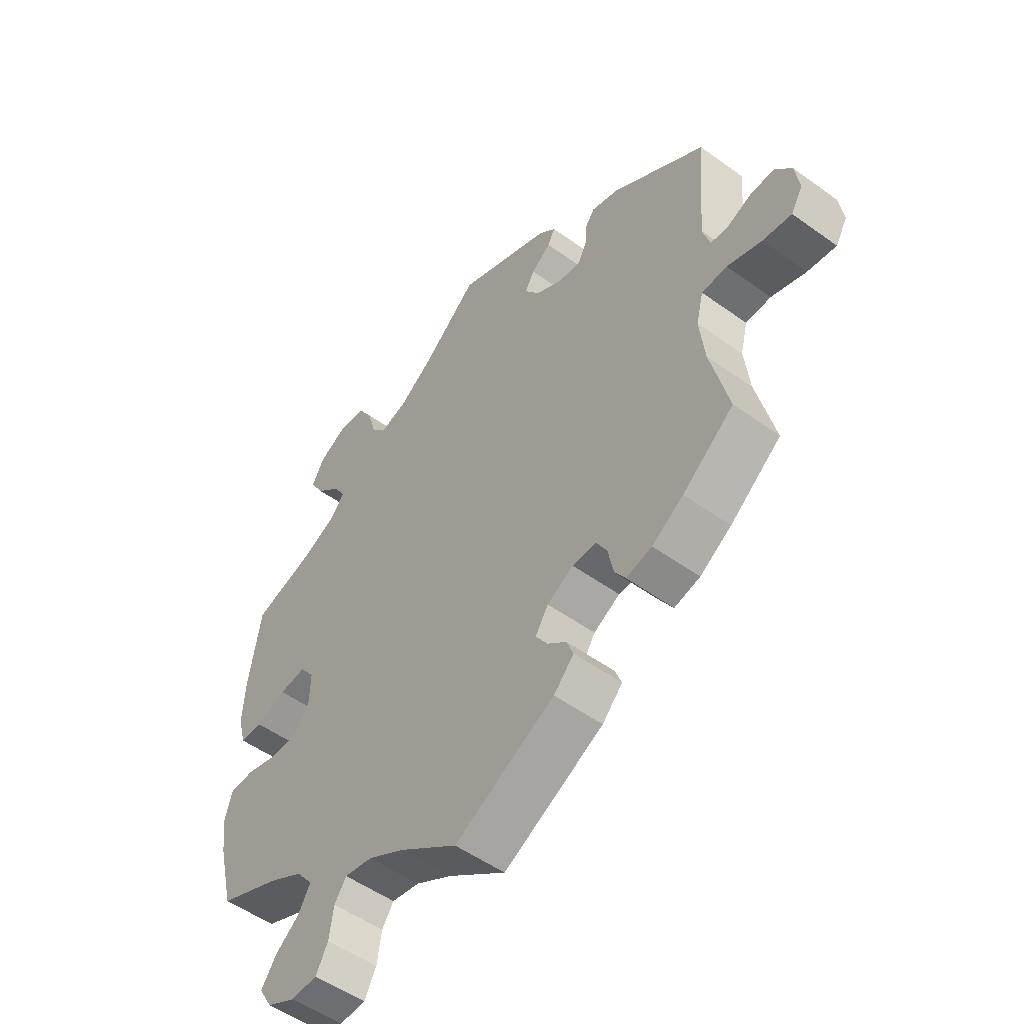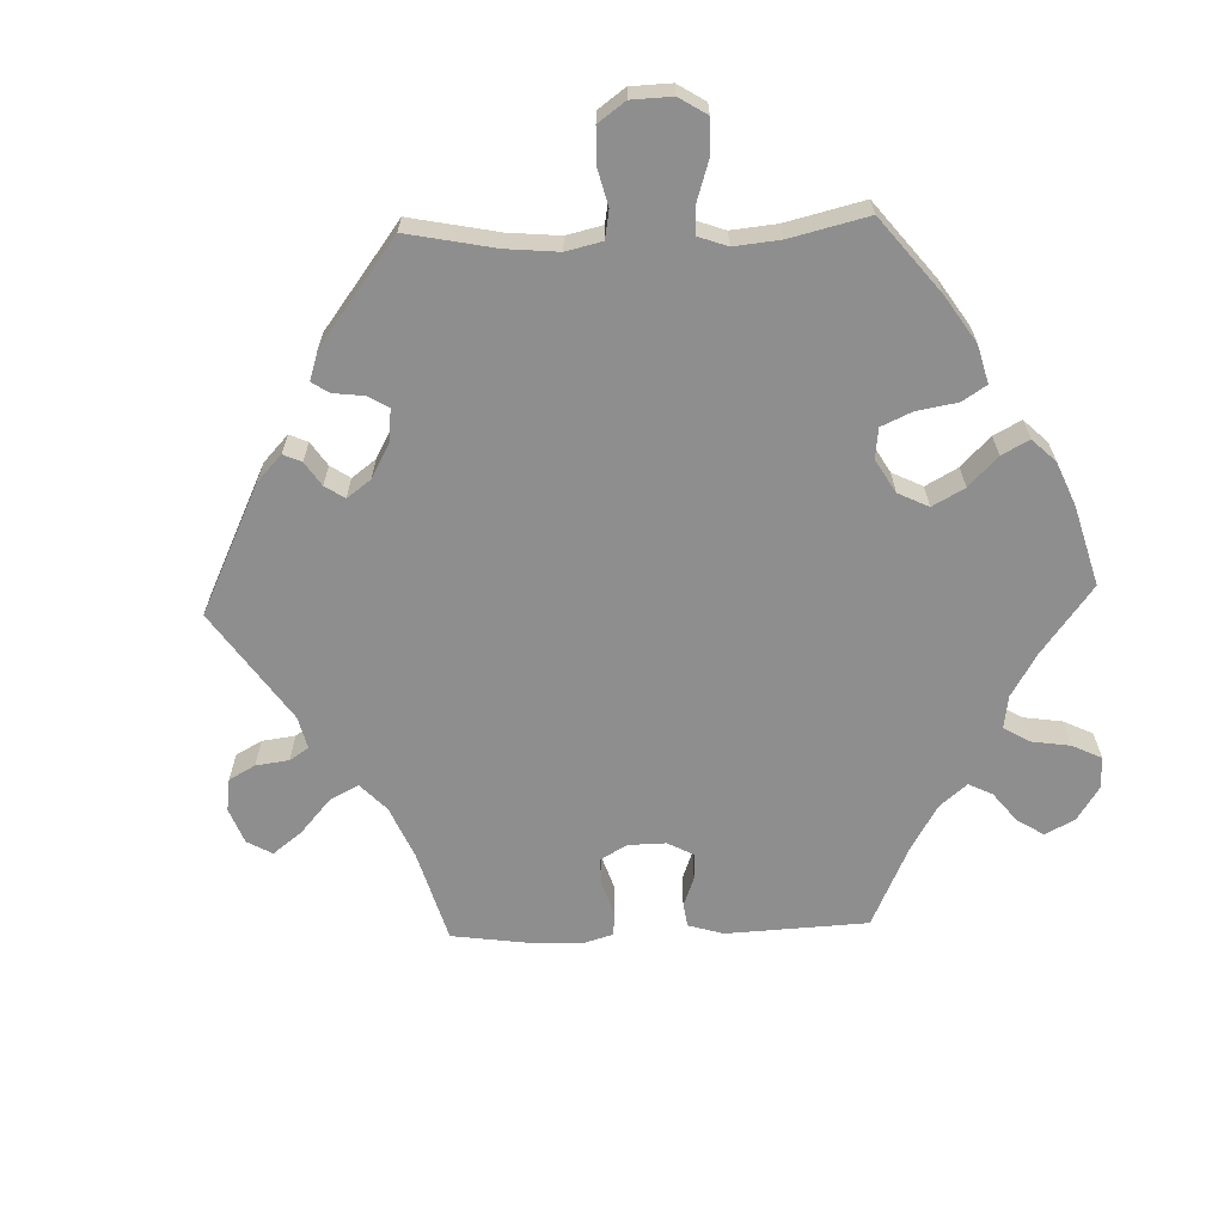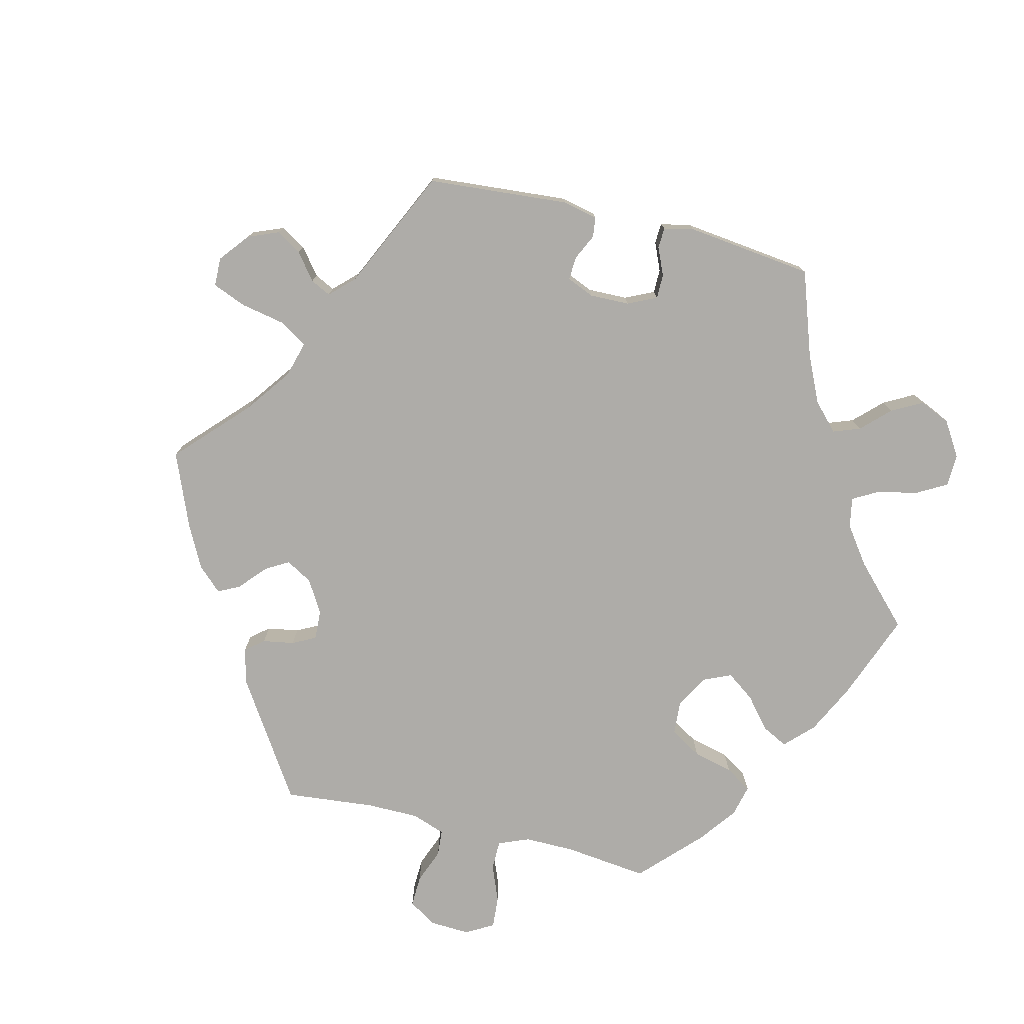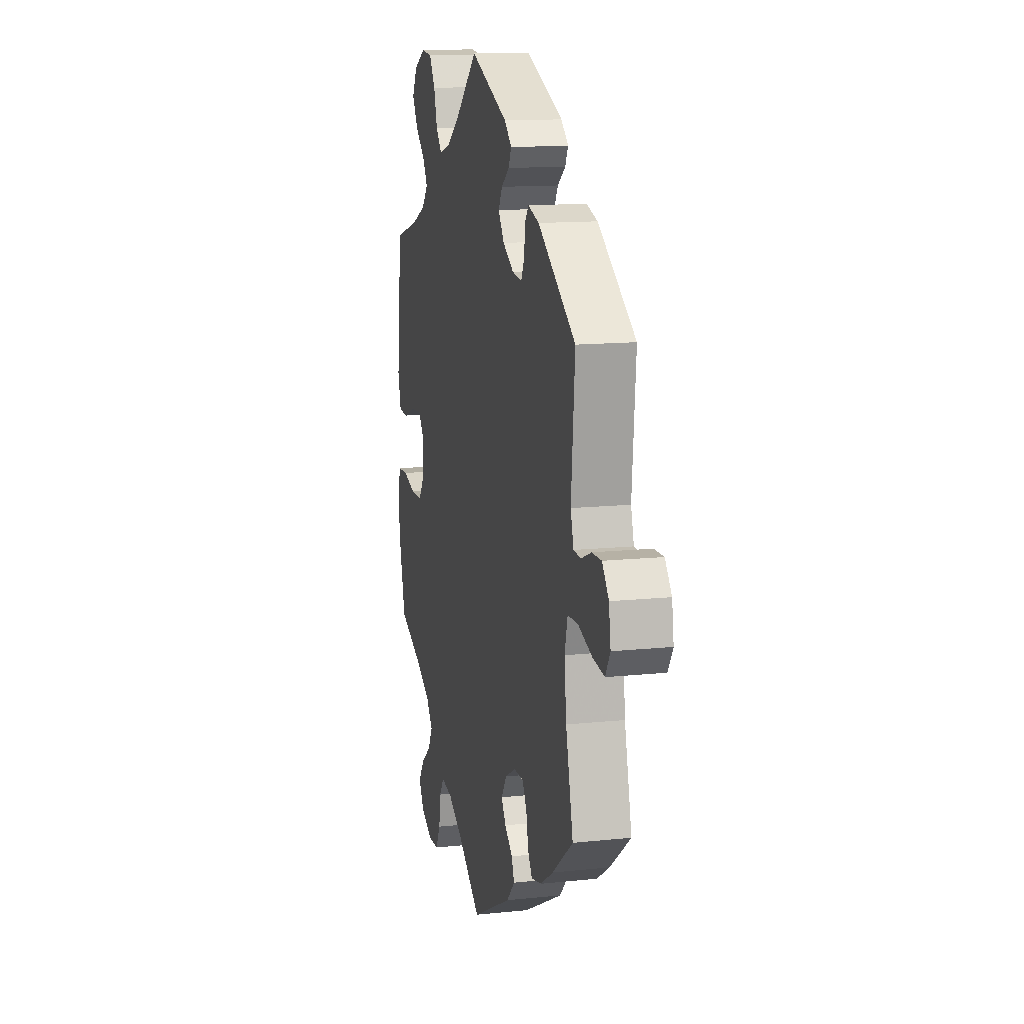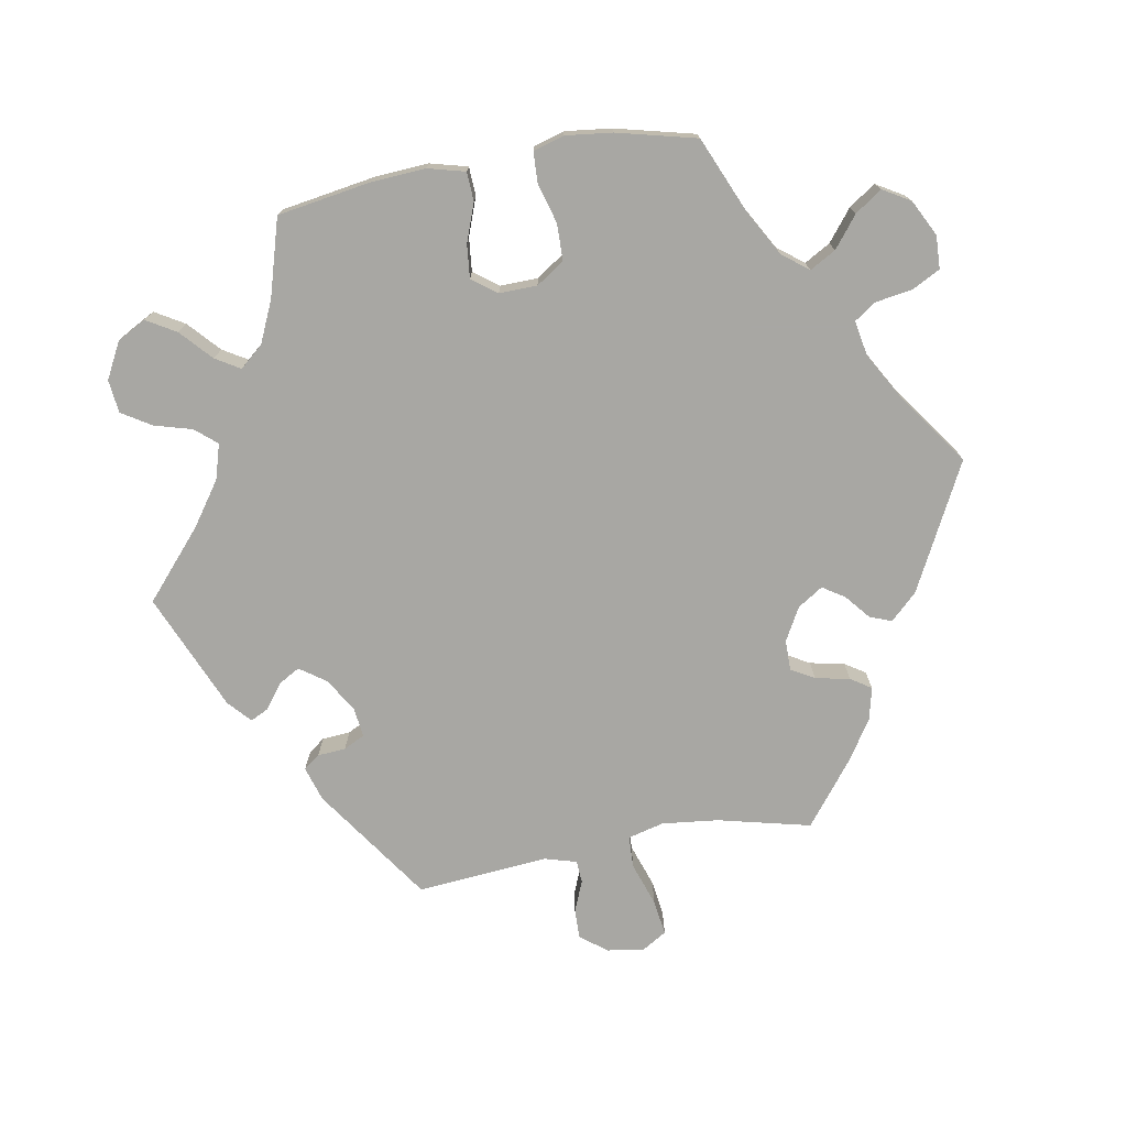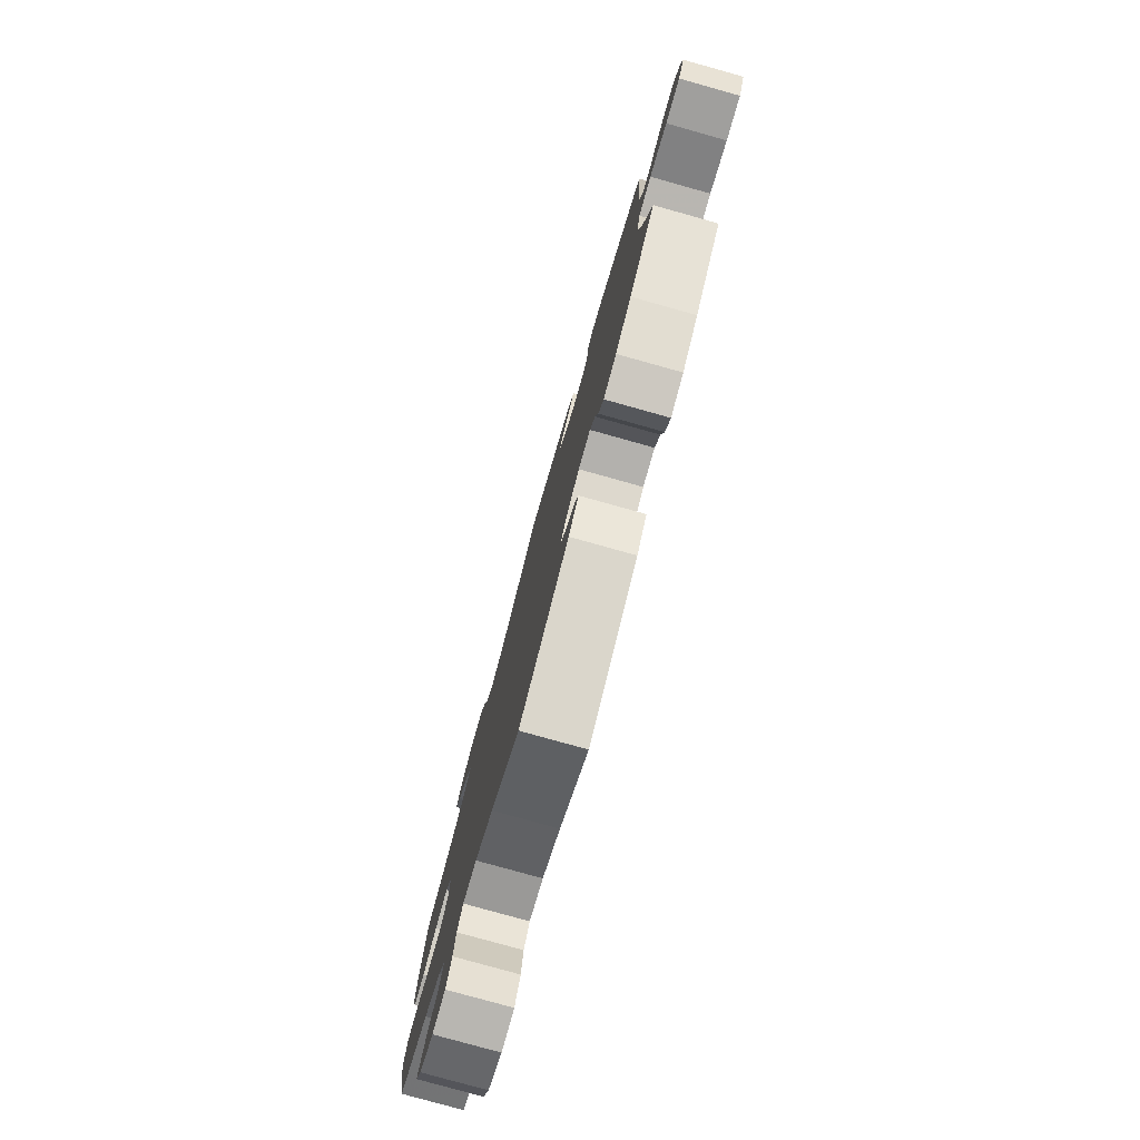
<metadata>
{"format":"obj","ext":"obj","renderer":"f3d","projection":"perspective","resolution":1024,"background":"white","views":[{"elev":-52.3,"azim":-127.9,"up":"+Z"},{"elev":-65.0,"azim":32.1,"up":"+Y"},{"elev":-76.8,"azim":-43.6,"up":"+Y"},{"elev":13.3,"azim":-103.5,"up":"+Z"},{"elev":-74.5,"azim":100.2,"up":"+Y"},{"elev":-79.2,"azim":-105.6,"up":"+Z"}]}
</metadata>
<code>
v 0.391 0.07 -0.336
v 0.329 0.07 -0.371
v 0.3 0.07 -0.408
v 0.321 0.07 -0.445
v 0.365 0.07 -0.48
v 0.391 0.07 -0.518
v 0.368 0.07 -0.557
v 0.317 0.07 -0.583
v 0.27 0.07 -0.581
v 0.249 0.07 -0.541
v 0.241 0.07 -0.489
v 0.22 0.07 -0.458
v 0.17 0.07 -0.467
v 0.105 0.07 -0.504
v 0.001 0.07 -0.578
v -0.178 0.07 -0.486
v -0.214 0.07 -0.448
v -0.202 0.07 -0.417
v -0.167 0.07 -0.388
v -0.147 0.07 -0.357
v -0.17 0.07 -0.321
v -0.217 0.07 -0.295
v -0.26 0.07 -0.295
v -0.279 0.07 -0.328
v -0.289 0.07 -0.377
v -0.308 0.07 -0.406
v -0.354 0.07 -0.395
v -0.41 0.07 -0.359
v -0.501 0.07 -0.288
v -0.469 0.07 -0.156
v -0.46 0.07 -0.076
v -0.473 0.07 -0.025
v -0.518 0.07 -0.023
v -0.58 0.07 -0.044
v -0.631 0.07 -0.051
v -0.652 0.07 -0.016
v -0.644 0.07 0.037
v -0.615 0.07 0.074
v -0.573 0.07 0.073
v -0.529 0.07 0.055
v -0.497 0.07 0.057
v -0.484 0.07 0.102
v -0.5 0.07 0.289
v -0.334 0.07 0.403
v -0.285 0.07 0.418
v -0.268 0.07 0.395
v -0.265 0.07 0.355
v -0.25 0.07 0.325
v -0.208 0.07 0.33
v -0.16 0.07 0.359
v -0.134 0.07 0.396
v -0.151 0.07 0.426
v -0.186 0.07 0.452
v -0.199 0.07 0.478
v -0.167 0.07 0.507
v 0 0.07 0.578
v 0.096 0.07 0.494
v 0.157 0.07 0.451
v 0.207 0.07 0.436
v 0.233 0.07 0.467
v 0.248 0.07 0.52
v 0.274 0.07 0.562
v 0.321 0.07 0.567
v 0.372 0.07 0.54
v 0.394 0.07 0.499
v 0.369 0.07 0.457
v 0.325 0.07 0.417
v 0.304 0.07 0.382
v 0.332 0.07 0.349
v 0.392 0.07 0.322
v 0.501 0.07 0.29
v 0.522 0.07 0.158
v 0.527 0.07 0.08
v 0.513 0.07 0.027
v 0.472 0.07 0.025
v 0.418 0.07 0.045
v 0.37 0.07 0.05
v 0.344 0.07 0.015
v 0.345 0.07 -0.039
v 0.372 0.07 -0.079
v 0.424 0.07 -0.08
v 0.48 0.07 -0.064
v 0.524 0.07 -0.066
v 0.537 0.07 -0.11
v 0.529 0.07 -0.176
v 0.501 0.07 -0.289
v 0.391 0 -0.336
v 0.329 0 -0.371
v 0.3 0 -0.408
v 0.321 0 -0.445
v 0.365 0 -0.48
v 0.391 0 -0.518
v 0.368 0 -0.557
v 0.317 0 -0.583
v 0.27 0 -0.581
v 0.249 0 -0.541
v 0.241 0 -0.489
v 0.22 0 -0.458
v 0.17 0 -0.467
v 0.105 0 -0.504
v 0.001 0 -0.578
v -0.178 0 -0.486
v -0.214 0 -0.448
v -0.202 0 -0.417
v -0.167 0 -0.388
v -0.147 0 -0.357
v -0.17 0 -0.321
v -0.217 0 -0.295
v -0.26 0 -0.295
v -0.279 0 -0.328
v -0.289 0 -0.377
v -0.308 0 -0.406
v -0.354 0 -0.395
v -0.41 0 -0.359
v -0.501 0 -0.288
v -0.469 0 -0.156
v -0.46 0 -0.076
v -0.473 0 -0.025
v -0.518 0 -0.023
v -0.58 0 -0.044
v -0.631 0 -0.051
v -0.652 0 -0.016
v -0.644 0 0.037
v -0.615 0 0.074
v -0.573 0 0.073
v -0.529 0 0.055
v -0.497 0 0.057
v -0.484 0 0.102
v -0.5 0 0.289
v -0.334 0 0.403
v -0.285 0 0.418
v -0.268 0 0.395
v -0.265 0 0.355
v -0.25 0 0.325
v -0.208 0 0.33
v -0.16 0 0.359
v -0.134 0 0.396
v -0.151 0 0.426
v -0.186 0 0.452
v -0.199 0 0.478
v -0.167 0 0.507
v 0 0 0.578
v 0.096 0 0.494
v 0.157 0 0.451
v 0.207 0 0.436
v 0.233 0 0.467
v 0.248 0 0.52
v 0.274 0 0.562
v 0.321 0 0.567
v 0.372 0 0.54
v 0.394 0 0.499
v 0.369 0 0.457
v 0.325 0 0.417
v 0.304 0 0.382
v 0.332 0 0.349
v 0.392 0 0.322
v 0.501 0 0.29
v 0.522 0 0.158
v 0.527 0 0.08
v 0.513 0 0.027
v 0.472 0 0.025
v 0.418 0 0.045
v 0.37 0 0.05
v 0.344 0 0.015
v 0.345 0 -0.039
v 0.372 0 -0.079
v 0.424 0 -0.08
v 0.48 0 -0.064
v 0.524 0 -0.066
v 0.537 0 -0.11
v 0.529 0 -0.176
v 0.501 0 -0.289
f 85 86 1
f 84 85 1 2
f 81 82 83 84
f 80 81 84 2
f 79 80 2 3
f 78 79 3
f 73 74 75 76
f 73 76 77
f 70 71 72 73
f 69 70 73 77
f 68 69 77 78
f 64 65 66 67
f 64 67 68
f 63 64 68
f 60 61 62 63
f 59 60 63 68
f 58 59 68 78
f 54 55 56 57
f 52 53 54 57
f 51 52 57 58
f 50 51 58 78
f 44 45 46 47
f 42 43 44 47
f 41 42 47 48
f 37 38 39 40
f 37 40 41
f 36 37 41
f 33 34 35 36
f 32 33 36 41
f 27 28 29 30
f 27 30 31
f 24 25 26 27
f 23 24 27 31
f 22 23 31 32
f 16 17 18 19
f 14 15 16 19
f 13 14 19 20
f 12 13 20 21
f 8 9 10 11
f 8 11 12
f 7 8 12
f 4 5 6 7
f 3 4 7 12
f 49 50 78 3
f 32 41 48 49
f 21 22 32 49
f 3 12 21 49
f 87 172 171
f 88 87 171 170
f 170 169 168 167
f 88 170 167 166
f 89 88 166 165
f 89 165 164
f 162 161 160 159
f 163 162 159
f 159 158 157 156
f 163 159 156 155
f 164 163 155 154
f 153 152 151 150
f 154 153 150
f 154 150 149
f 149 148 147 146
f 154 149 146 145
f 164 154 145 144
f 143 142 141 140
f 143 140 139 138
f 144 143 138 137
f 164 144 137 136
f 133 132 131 130
f 133 130 129 128
f 134 133 128 127
f 126 125 124 123
f 127 126 123
f 127 123 122
f 122 121 120 119
f 127 122 119 118
f 116 115 114 113
f 117 116 113
f 113 112 111 110
f 117 113 110 109
f 118 117 109 108
f 105 104 103 102
f 105 102 101 100
f 106 105 100 99
f 107 106 99 98
f 97 96 95 94
f 98 97 94
f 98 94 93
f 93 92 91 90
f 98 93 90 89
f 89 164 136 135
f 135 134 127 118
f 135 118 108 107
f 135 107 98 89
f 1 87 88 2
f 2 88 89 3
f 3 89 90 4
f 4 90 91 5
f 5 91 92 6
f 6 92 93 7
f 7 93 94 8
f 8 94 95 9
f 9 95 96 10
f 10 96 97 11
f 11 97 98 12
f 12 98 99 13
f 13 99 100 14
f 14 100 101 15
f 15 101 102 16
f 16 102 103 17
f 17 103 104 18
f 18 104 105 19
f 19 105 106 20
f 20 106 107 21
f 21 107 108 22
f 22 108 109 23
f 23 109 110 24
f 24 110 111 25
f 25 111 112 26
f 26 112 113 27
f 27 113 114 28
f 28 114 115 29
f 29 115 116 30
f 30 116 117 31
f 31 117 118 32
f 32 118 119 33
f 33 119 120 34
f 34 120 121 35
f 35 121 122 36
f 36 122 123 37
f 37 123 124 38
f 38 124 125 39
f 39 125 126 40
f 40 126 127 41
f 41 127 128 42
f 42 128 129 43
f 43 129 130 44
f 44 130 131 45
f 45 131 132 46
f 46 132 133 47
f 47 133 134 48
f 48 134 135 49
f 49 135 136 50
f 50 136 137 51
f 51 137 138 52
f 52 138 139 53
f 53 139 140 54
f 54 140 141 55
f 55 141 142 56
f 56 142 143 57
f 57 143 144 58
f 58 144 145 59
f 59 145 146 60
f 60 146 147 61
f 61 147 148 62
f 62 148 149 63
f 63 149 150 64
f 64 150 151 65
f 65 151 152 66
f 66 152 153 67
f 67 153 154 68
f 68 154 155 69
f 69 155 156 70
f 70 156 157 71
f 71 157 158 72
f 72 158 159 73
f 73 159 160 74
f 74 160 161 75
f 75 161 162 76
f 76 162 163 77
f 77 163 164 78
f 78 164 165 79
f 79 165 166 80
f 80 166 167 81
f 81 167 168 82
f 82 168 169 83
f 83 169 170 84
f 84 170 171 85
f 85 171 172 86
f 86 172 87 1

</code>
